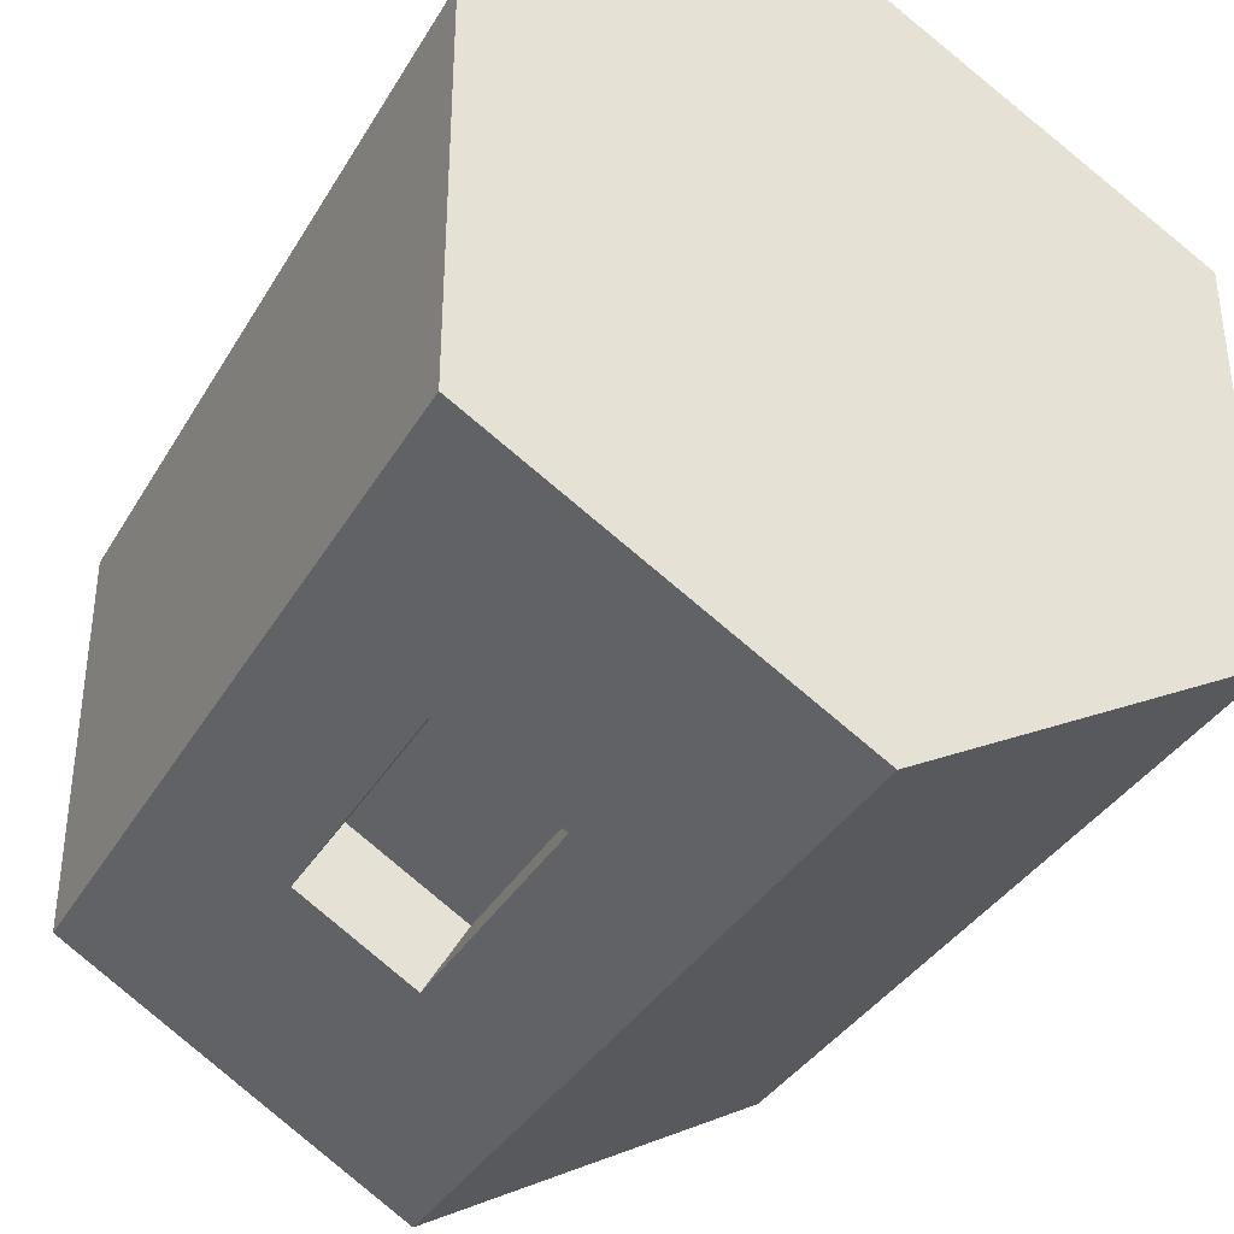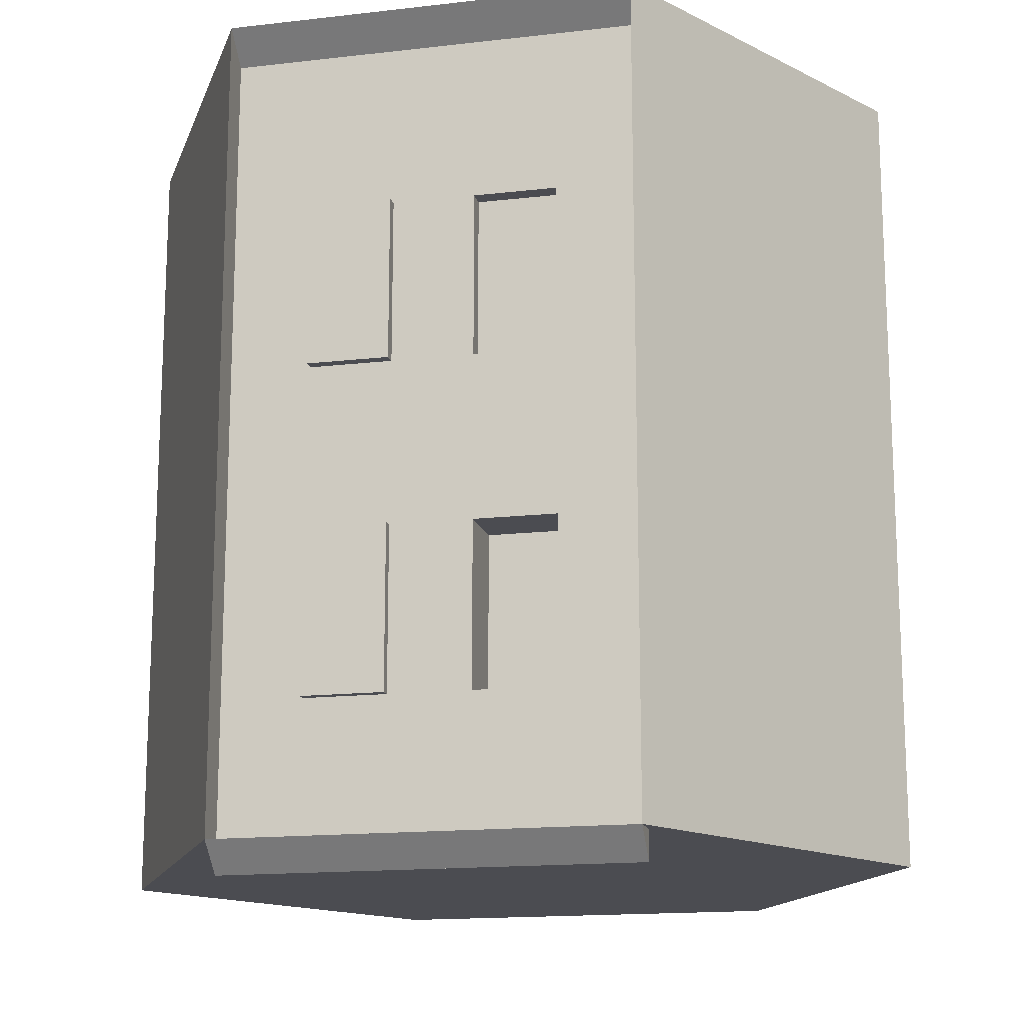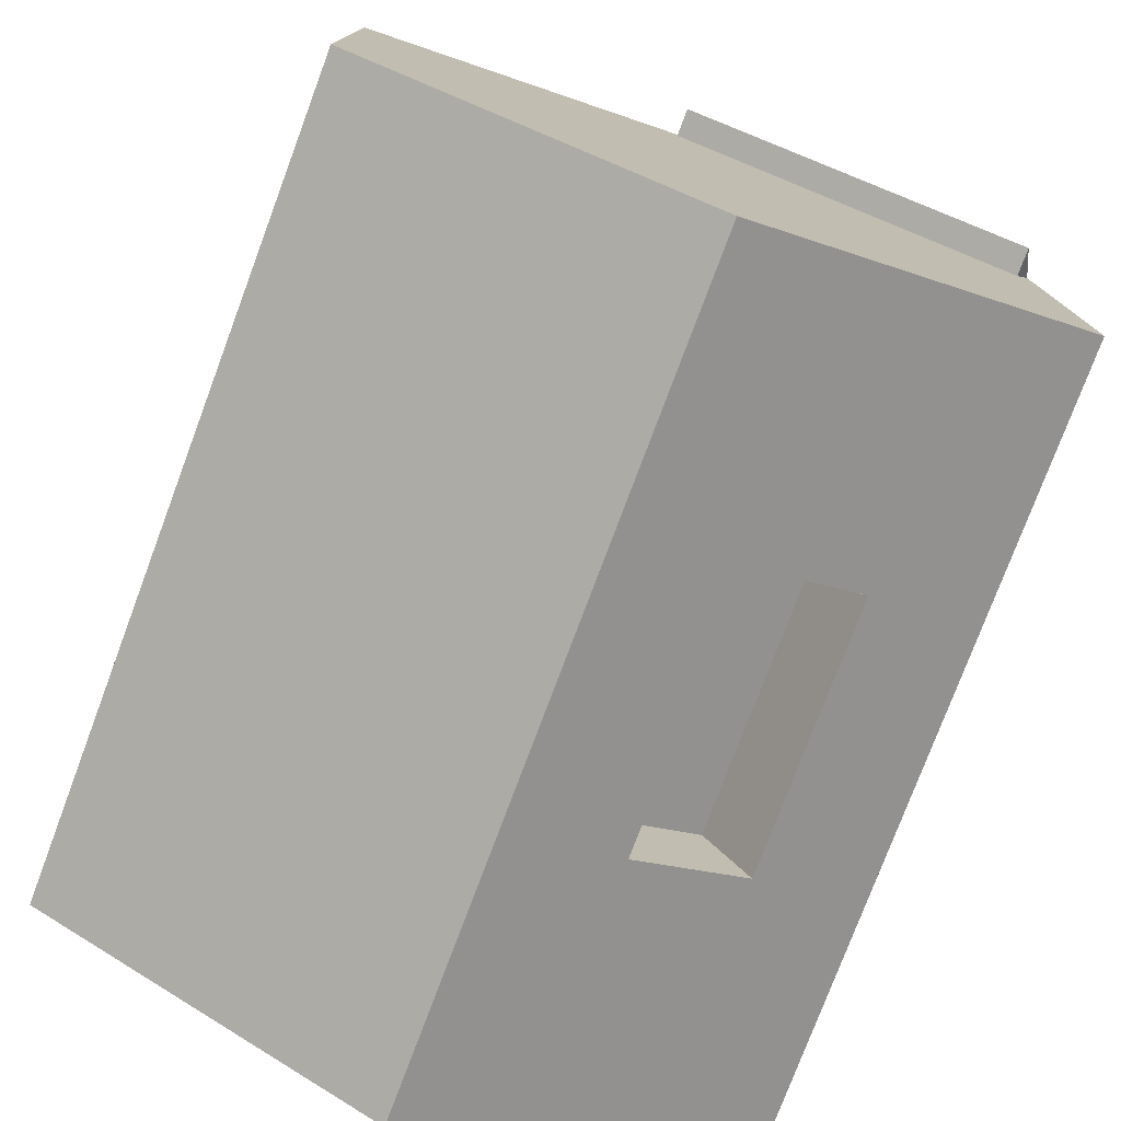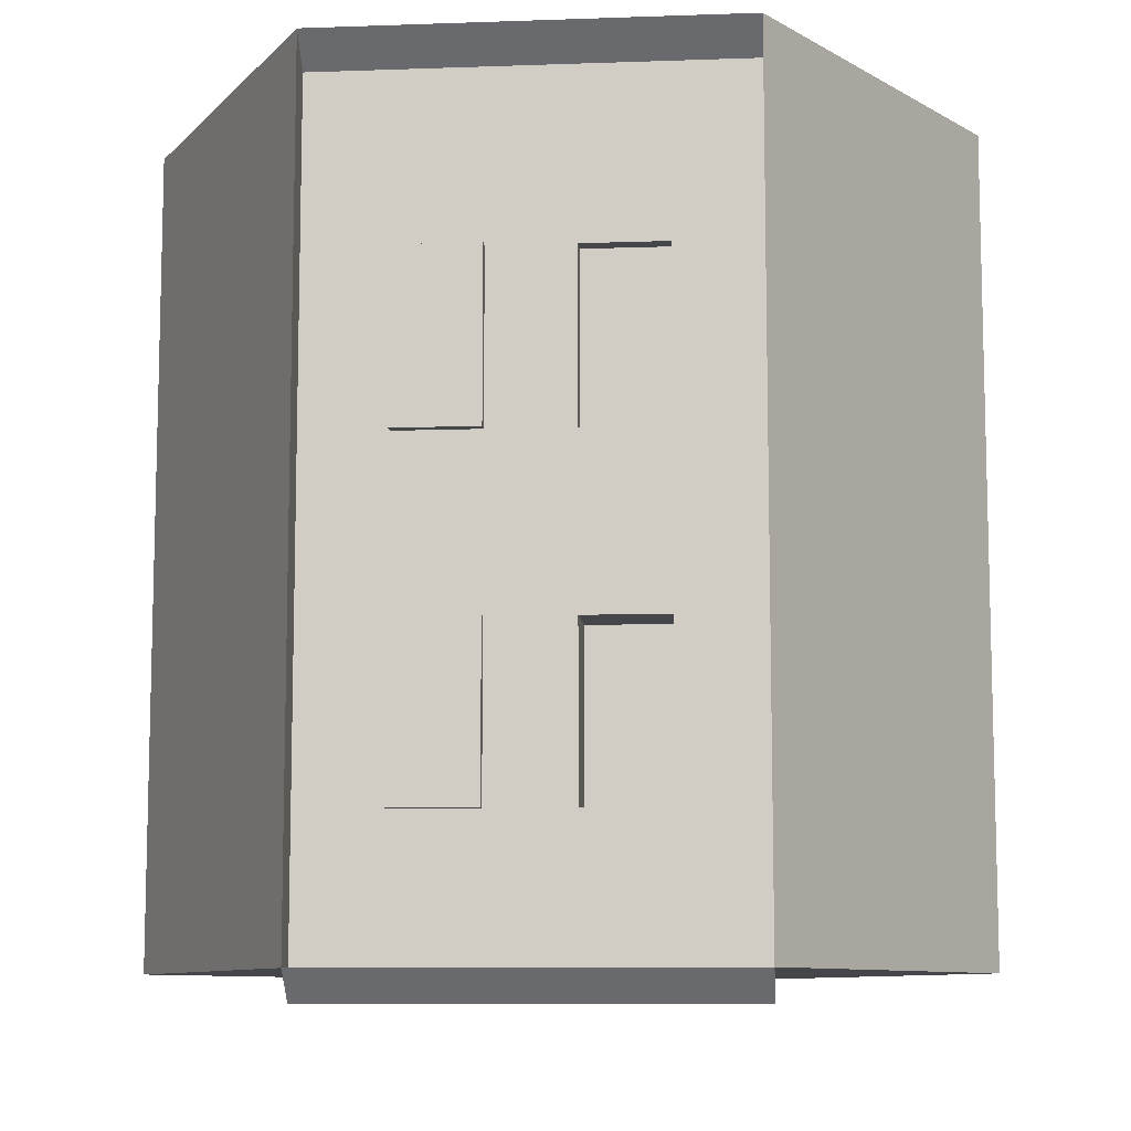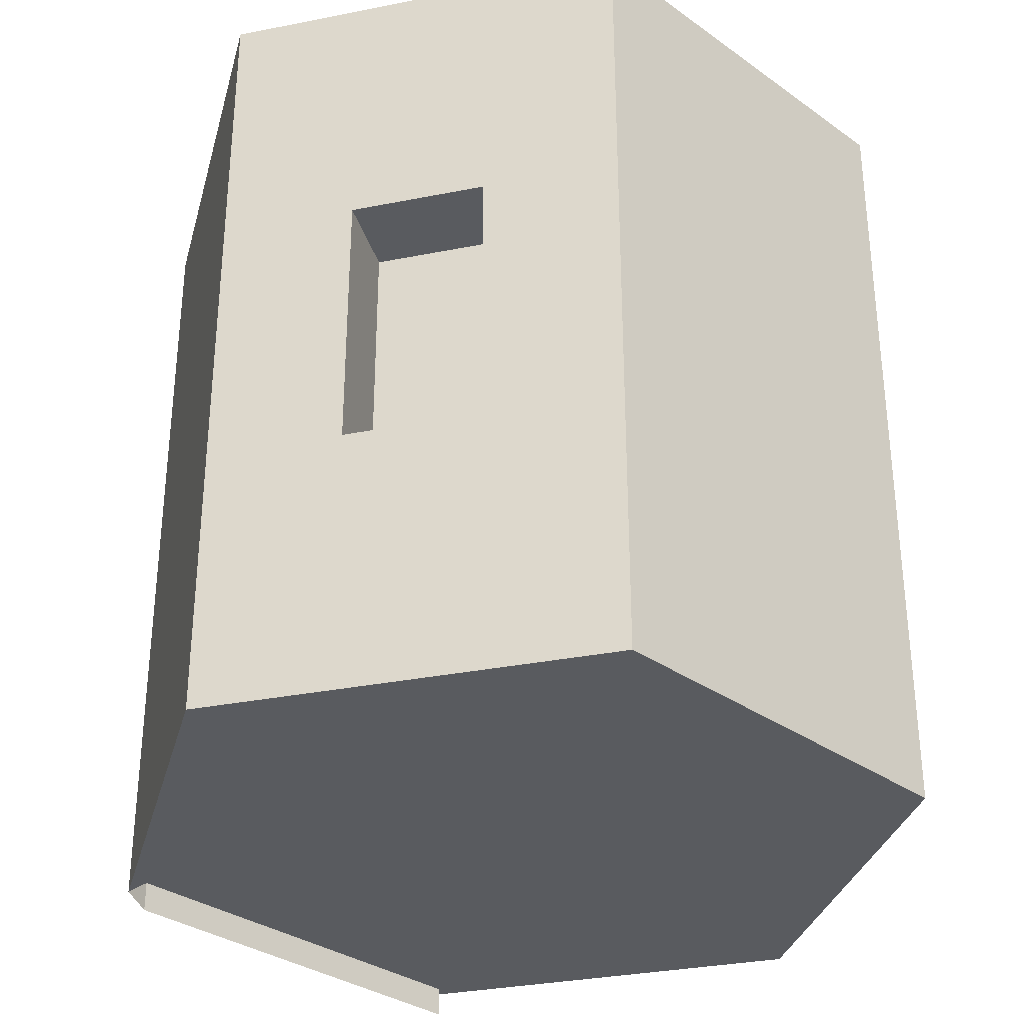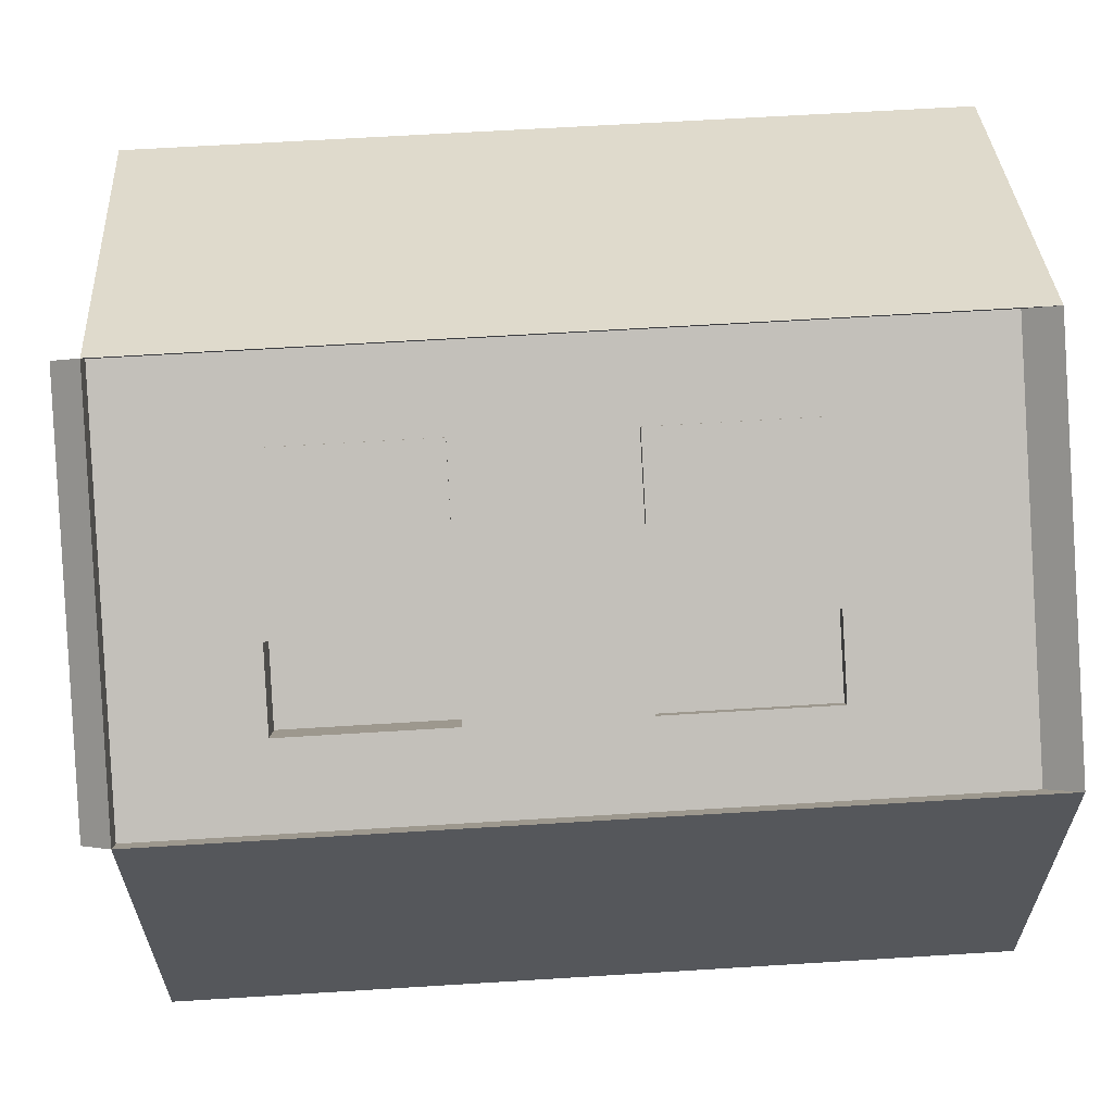
<metadata>
{"format":"obj","ext":"obj","renderer":"f3d","projection":"perspective","resolution":1024,"background":"white","views":[{"elev":-36.4,"azim":152.9,"up":"+Z"},{"elev":-15.5,"azim":43.7,"up":"+Y"},{"elev":-77.2,"azim":-20.5,"up":"+Z"},{"elev":-9.4,"azim":35.3,"up":"+Y"},{"elev":-32.7,"azim":165.4,"up":"+Y"},{"elev":63.0,"azim":86.4,"up":"+Z"}]}
</metadata>
<code>
o Cylinder
v 0 -1 -1
v 0 1 -1
v 0.866 -1 -0.5
v 0.866 1 -0.5
v 0.866 -1 0.5
v 0.866 1 0.5
v -0 -1 1
v -0 1 1
v -0.866 -1 0.5
v -0.866 1 0.5
v -0.866 -1 -0.5
v -0.866 1 -0.5
v 0.2887 -1 -0.8333
v 0.5774 -1 -0.6667
v 0.5774 1 -0.6667
v 0.2887 1 -0.8333
v 0 -0.3333 -1
v 0 0.3333 -1
v 0.866 0.3333 -0.5
v 0.866 -0.3333 -0.5
v 0.2887 -0.3333 -0.8333
v 0.5774 -0.3333 -0.6667
v 0.2887 0.3333 -0.8333
v 0.5774 0.3333 -0.6667
v -0.866 0.5 0.5
v -0.866 0 0.5
v -0.866 -0.5 0.5
v -0.866 -1 0.25
v -0.866 -1 -0
v -0.866 -1 -0.25
v -0.866 1 -0.25
v -0.866 1 0
v -0.866 1 0.25
v -0.866 0.5 -0.5
v -0.866 0 -0.5
v -0.866 -0.5 -0.5
v -0.866 -0.5 0.25
v -0.866 -0.5 -0
v -0.866 -0.5 -0.25
v -0.866 0 0.25
v -0.866 0 -0
v -0.866 0 -0.25
v -0.866 0.5 0.25
v -0.866 0.5 -0
v -0.866 0.5 -0.25
v -0.4172 -0.5 -0
v -0.4172 -0.5 -0.25
v -0.4172 0 -0
v -0.4172 0 -0.25
v -0.5653 0 0.25
v -0.5653 0 -0
v -0.5653 0.5 0.25
v -0.5653 0.5 -0
v 0.1828 -0.3333 -0.6499
v 0.4714 -0.3333 -0.4832
v 0.1828 0.3333 -0.6499
v 0.4714 0.3333 -0.4832
v 0.8288 -1.073 0.4356
v 0.8288 0.9273 0.4356
v -0.03723 -1.073 0.9356
v -0.03723 0.9273 0.9356
v 0.8288 0.5273 0.4356
v 0.8288 0.1273 0.4356
v 0.8288 -0.2727 0.4356
v 0.8288 -0.6727 0.4356
v 0.6556 -1.073 0.5356
v 0.4824 -1.073 0.6356
v 0.3092 -1.073 0.7356
v 0.136 -1.073 0.8356
v 0.136 0.9273 0.8356
v 0.3092 0.9273 0.7356
v 0.4824 0.9273 0.6356
v 0.6556 0.9273 0.5356
v -0.03723 0.5273 0.9356
v -0.03723 0.1273 0.9356
v -0.03723 -0.2727 0.9356
v -0.03723 -0.6727 0.9356
v 0.6556 -0.6727 0.5356
v 0.4824 -0.6727 0.6356
v 0.3092 -0.6727 0.7356
v 0.136 -0.6727 0.8356
v 0.6556 -0.2727 0.5356
v 0.4824 -0.2727 0.6356
v 0.3092 -0.2727 0.7356
v 0.136 -0.2727 0.8356
v 0.6556 0.1273 0.5356
v 0.4824 0.1273 0.6356
v 0.3092 0.1273 0.7356
v 0.136 0.1273 0.8356
v 0.6556 0.5273 0.5356
v 0.4824 0.5273 0.6356
v 0.3092 0.5273 0.7356
v 0.136 0.5273 0.8356
v 0.3235 0.1273 0.7603
v 0.1503 0.1273 0.8603
v 0.3235 0.5273 0.7603
v 0.1503 0.5273 0.8603
v 0.6341 0.1273 0.4983
v 0.4609 0.1273 0.5983
v 0.6341 0.5273 0.4983
v 0.4609 0.5273 0.5983
v 0.5807 -0.6727 0.4059
v 0.4075 -0.6727 0.5059
v 0.5807 -0.2727 0.4059
v 0.4075 -0.2727 0.5059
v 0.3216 -0.6727 0.7571
v 0.1484 -0.6727 0.8571
v 0.3216 -0.2727 0.7571
v 0.1484 -0.2727 0.8571
f 15 19 24
f 19 6 5
f 8 70 71
f 8 25 26
f 31 32 16
f 31 34 45
f 18 17 35
f 29 14 7
f 22 3 14
f 24 20 22
f 17 13 1
f 21 14 13
f 18 21 17
f 23 54 21
f 2 23 18
f 16 24 23
f 39 11 30
f 42 36 39
f 45 35 42
f 27 28 9
f 37 29 28
f 38 30 29
f 26 37 27
f 40 38 37
f 39 49 42
f 25 40 26
f 40 51 41
f 44 42 41
f 10 43 25
f 43 32 44
f 44 31 45
f 48 47 46
f 42 48 41
f 41 46 38
f 38 47 39
f 52 51 50
f 43 50 40
f 44 52 43
f 41 53 44
f 56 55 54
f 21 55 22
f 22 57 24
f 24 56 23
f 70 74 93
f 6 62 63
f 7 77 76
f 68 7 67
f 81 60 69
f 85 77 81
f 89 76 85
f 93 75 89
f 65 66 58
f 78 67 66
f 79 68 67
f 80 69 68
f 64 78 65
f 78 103 79
f 83 80 79
f 80 107 81
f 63 82 64
f 86 83 82
f 87 84 83
f 88 85 84
f 62 86 63
f 90 98 86
f 91 88 87
f 93 96 92
f 59 90 62
f 73 91 90
f 72 92 91
f 71 93 92
f 96 95 94
f 89 97 93
f 89 94 95
f 92 94 88
f 100 99 98
f 91 100 90
f 87 101 91
f 87 98 99
f 104 103 102
f 82 102 78
f 82 105 104
f 79 105 83
f 108 107 106
f 84 106 80
f 84 109 108
f 81 109 85
f 15 4 19
f 5 3 20
f 19 4 6
f 5 20 19
f 59 6 73
f 6 8 72
f 73 6 72
f 8 61 70
f 71 72 8
f 9 7 27
f 7 8 26
f 27 7 26
f 8 10 25
f 6 4 15
f 16 2 31
f 2 12 31
f 6 15 32
f 15 16 32
f 10 8 33
f 8 6 32
f 33 8 32
f 31 12 34
f 1 11 36
f 35 34 18
f 34 12 2
f 1 36 17
f 36 35 17
f 2 18 34
f 11 1 30
f 1 13 30
f 14 3 5
f 13 14 29
f 30 13 29
f 28 29 7
f 14 5 7
f 7 9 28
f 22 20 3
f 24 19 20
f 17 21 13
f 21 22 14
f 18 23 21
f 23 56 54
f 2 16 23
f 16 15 24
f 39 36 11
f 42 35 36
f 45 34 35
f 27 37 28
f 37 38 29
f 38 39 30
f 26 40 37
f 40 41 38
f 39 47 49
f 25 43 40
f 40 50 51
f 44 45 42
f 10 33 43
f 43 33 32
f 44 32 31
f 48 49 47
f 42 49 48
f 41 48 46
f 38 46 47
f 52 53 51
f 43 52 50
f 44 53 52
f 41 51 53
f 56 57 55
f 21 54 55
f 22 55 57
f 24 57 56
f 70 61 74
f 58 5 65
f 5 6 63
f 65 5 64
f 6 59 62
f 63 64 5
f 61 8 74
f 8 7 75
f 74 8 75
f 7 60 77
f 76 75 7
f 60 7 69
f 7 5 67
f 69 7 68
f 5 58 66
f 5 66 67
f 81 77 60
f 85 76 77
f 89 75 76
f 93 74 75
f 65 78 66
f 78 79 67
f 79 80 68
f 80 81 69
f 64 82 78
f 78 102 103
f 83 84 80
f 80 106 107
f 63 86 82
f 86 87 83
f 87 88 84
f 88 89 85
f 62 90 86
f 90 100 98
f 91 92 88
f 93 97 96
f 59 73 90
f 73 72 91
f 72 71 92
f 71 70 93
f 96 97 95
f 89 95 97
f 89 88 94
f 92 96 94
f 100 101 99
f 91 101 100
f 87 99 101
f 87 86 98
f 104 105 103
f 82 104 102
f 82 83 105
f 79 103 105
f 108 109 107
f 84 108 106
f 84 85 109
f 81 107 109

</code>
